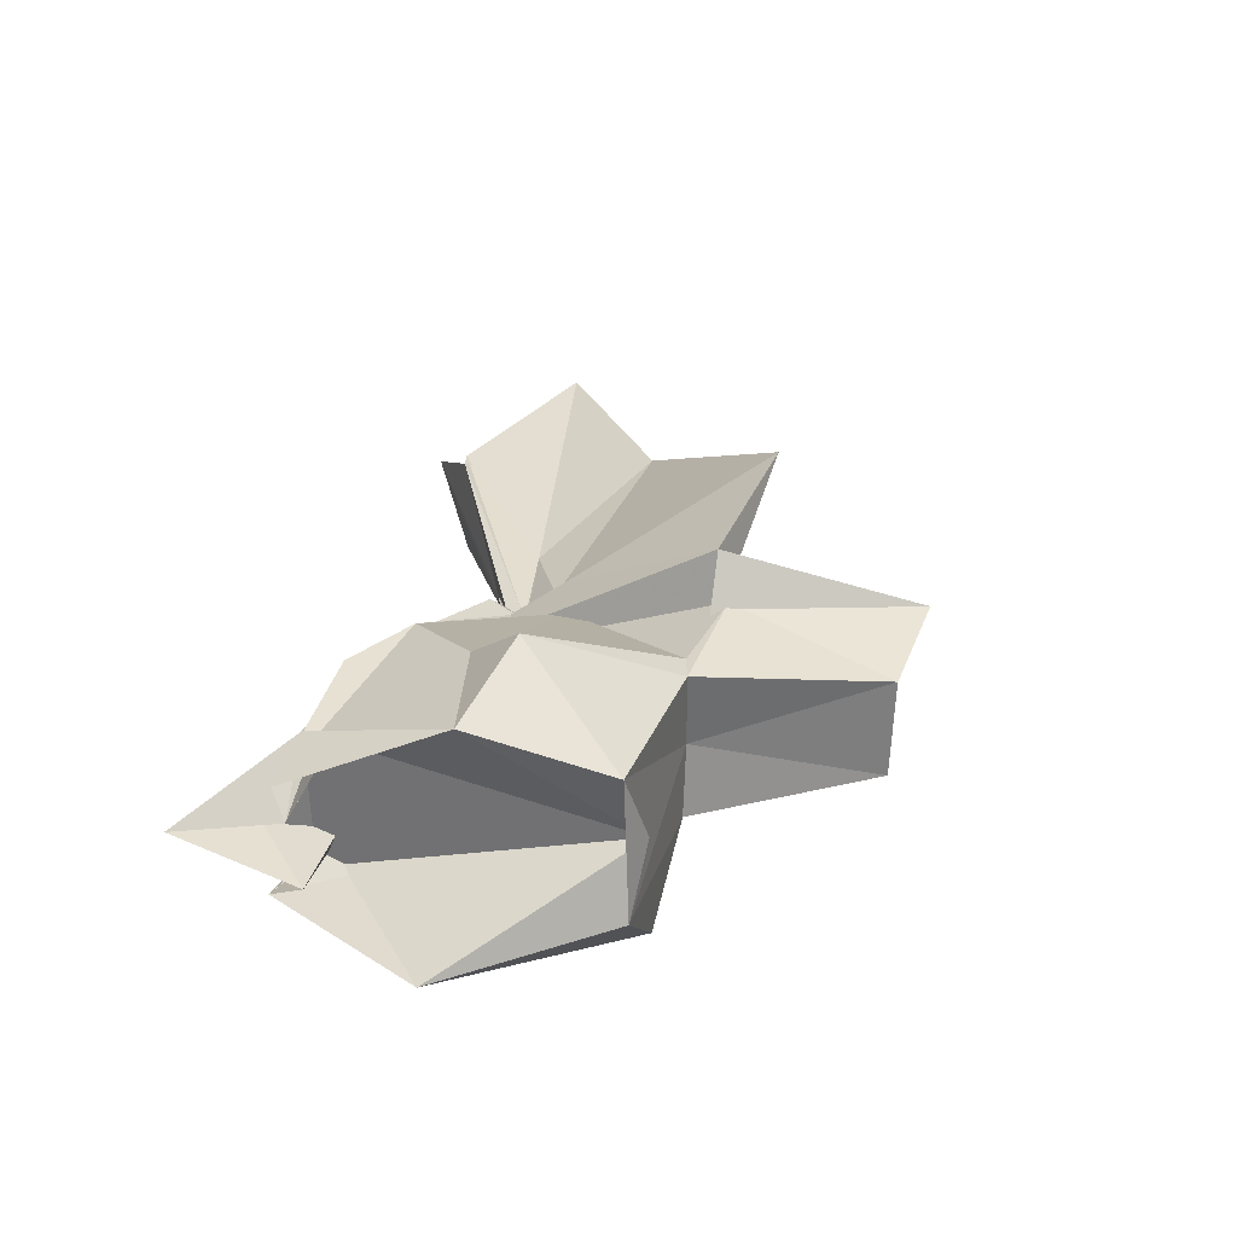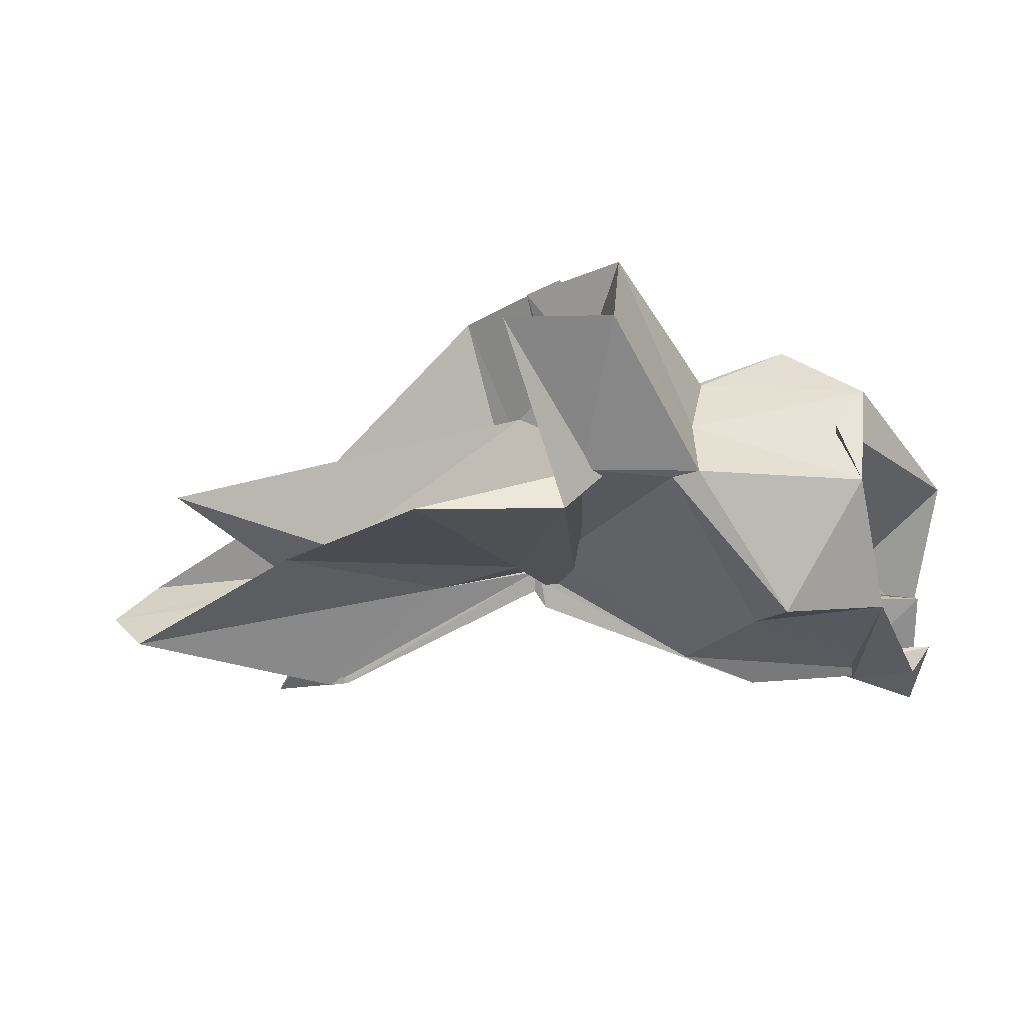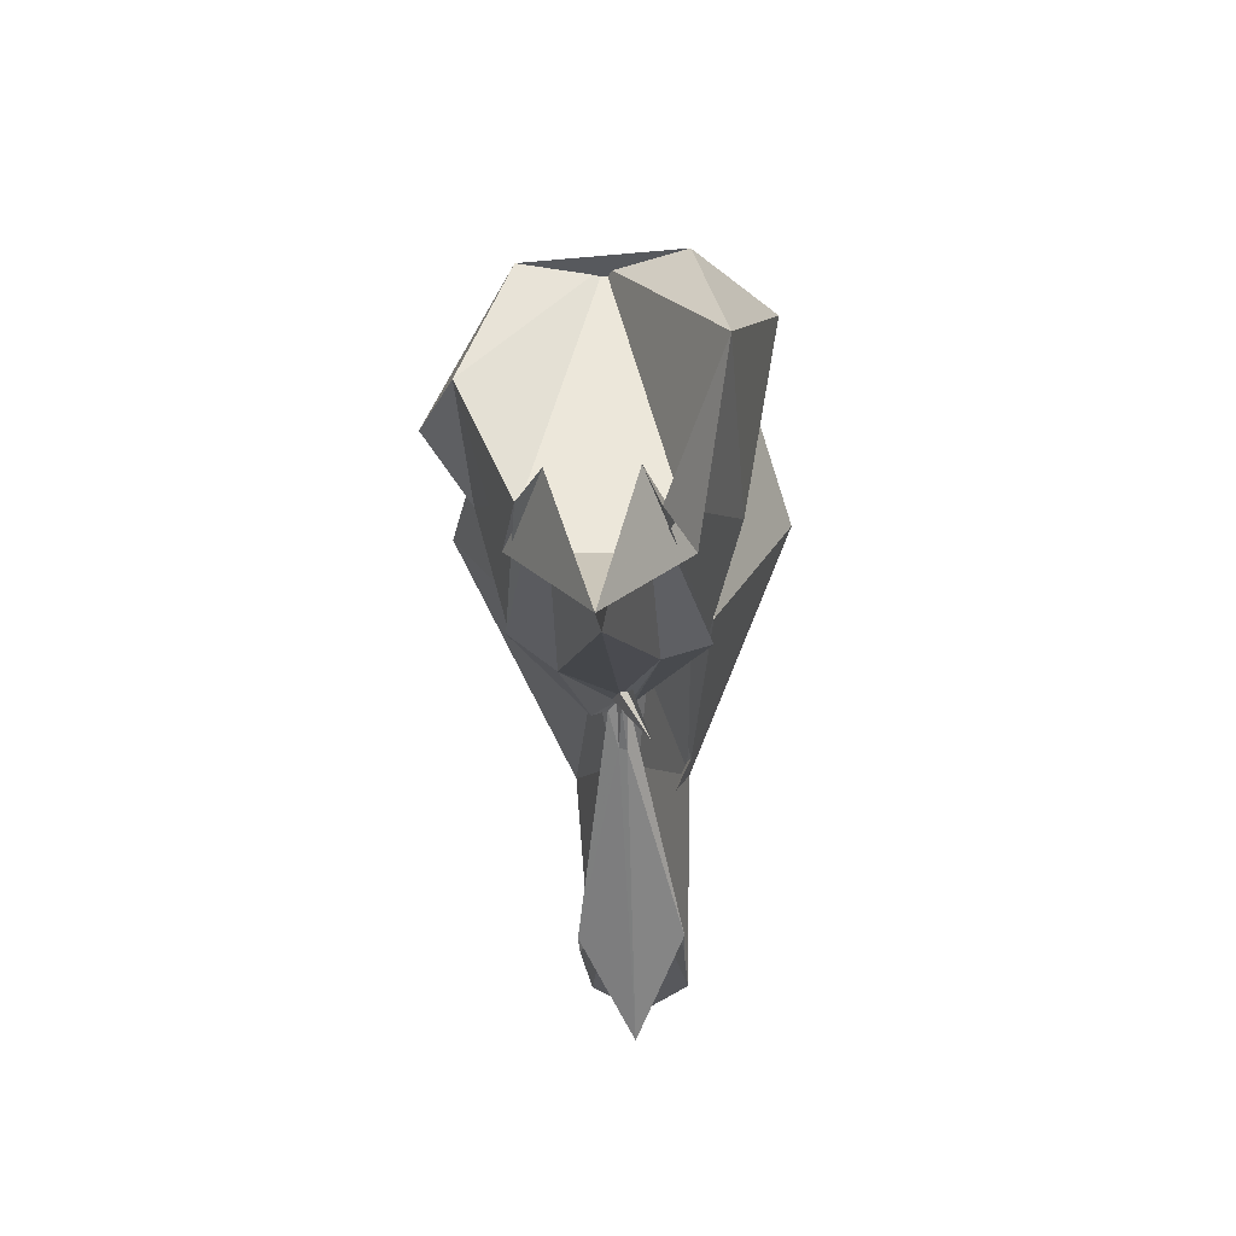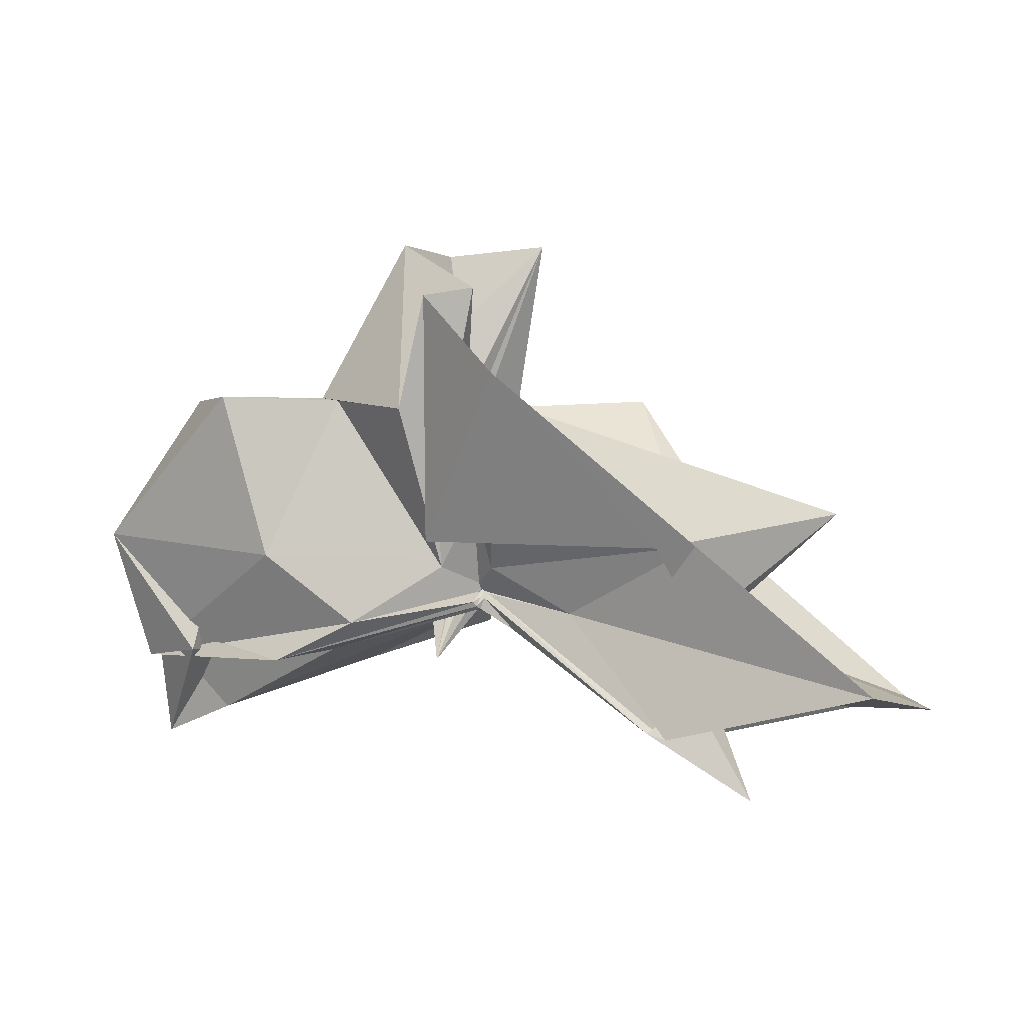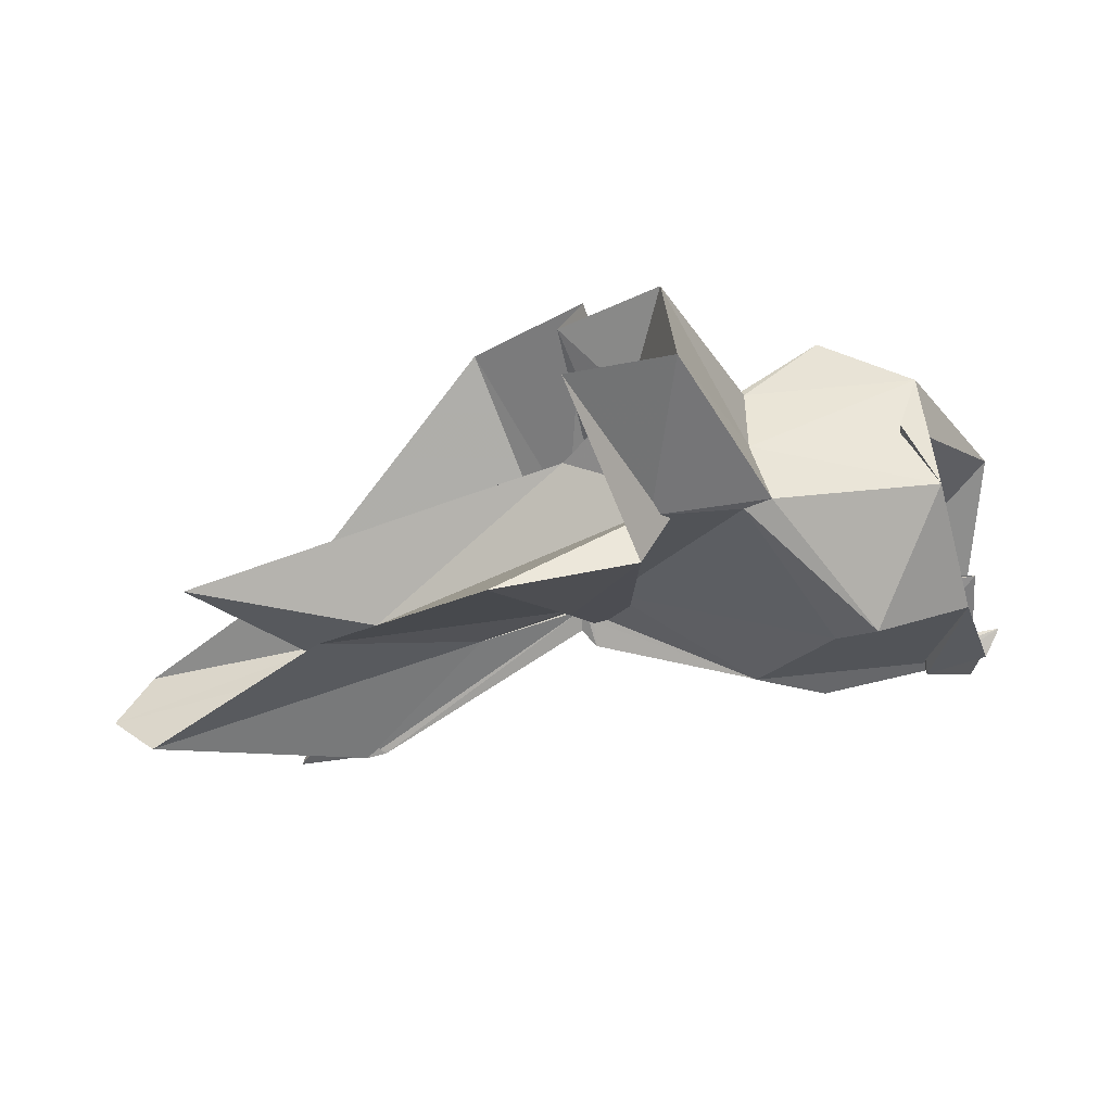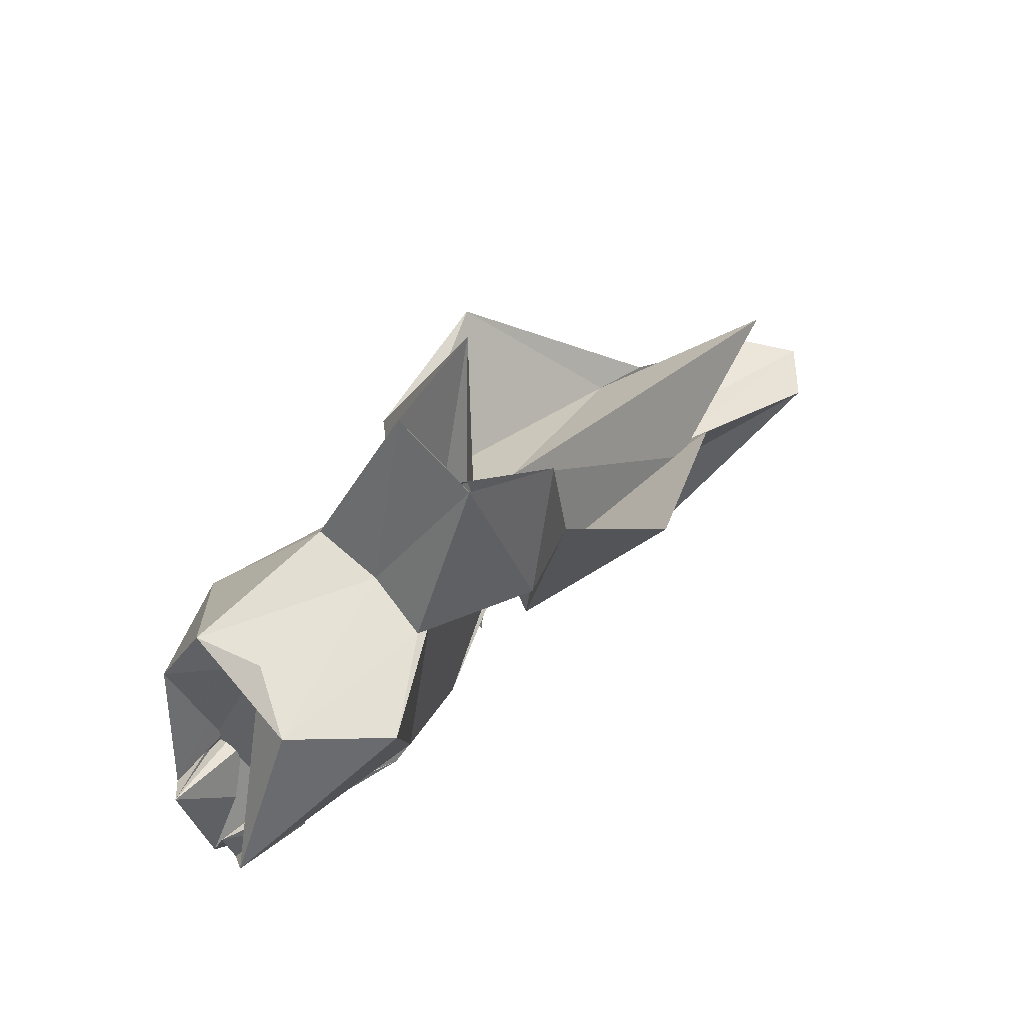
<metadata>
{"format":"obj","ext":"obj","renderer":"f3d","projection":"perspective","resolution":1024,"background":"white","views":[{"elev":29.5,"azim":-71.2,"up":"+Y"},{"elev":40.0,"azim":-174.5,"up":"+Z"},{"elev":-28.5,"azim":-87.5,"up":"+Z"},{"elev":-3.5,"azim":28.8,"up":"+Z"},{"elev":46.3,"azim":173.7,"up":"+Z"},{"elev":66.1,"azim":-42.1,"up":"+Z"}]}
</metadata>
<code>
v -0.4001 -0.002025 0.251
v -0.3827 -0.003878 0.04872
v -0.03076 -0.003975 0.1286
v -0.1936 0.04651 0.1211
v -0.2824 0.1397 0.2547
v -0.3615 0.03413 0.09997
v -0.4179 -0.02756 0.002106
v -0.5001 0.06303 0.2446
v -0.608 0.1268 0.152
v -0.665 0.0578 0.2505
v -0.6696 -0.06376 0.256
v -0.596 -0.1251 0.25
v -0.5062 -0.0644 0.2475
v -0.4066 -0.03825 0.08832
v -0.3684 -0.04518 0.1475
v -0.2968 -0.1395 0.2526
v -0.1788 -0.05322 0.1002
v -0.1538 0.01094 0.03365
v -0.1419 0.04449 0.1009
v -0.3605 0.01806 0.08772
v -0.383 -0.0001536 0.07418
v -0.3988 0.0246 0.1127
v -0.5838 0.08925 0.1036
v -0.6944 0.09412 0.1359
v -0.6426 -0.003041 0.2625
v -0.7556 -0.08934 0.1255
v -0.5654 -0.09676 0.1004
v -0.3919 -0.02119 0.1018
v -0.3828 -0.009303 0.07414
v -0.3615 -0.02365 0.08697
v -0.1429 -0.05108 0.1014
v -0.1566 -0.01732 0.03205
v 0.0149 0.03842 -0.02813
v -0.2852 0.006313 0.04409
v -0.3836 -0.00486 0.06815
v -0.3775 -0.001325 0.06579
v -0.5235 0.06756 0.03239
v -0.7386 0.04742 0.01336
v -0.682 0.05959 0.01086
v -0.6746 -0.06508 0.0109
v -0.743 -0.04447 0.005959
v -0.4889 -0.06583 0.03633
v -0.3761 0.004767 0.06899
v -0.3837 -0.003111 0.06707
v -0.2855 -0.01275 0.04414
v 0.01446 -0.04516 -0.02824
v 0.05057 -0.003769 -0.03793
v -0.1751 0.03822 -0.06718
v -0.3752 -0.002282 0.06495
v -0.38 0.001367 0.06484
v -0.3858 0.006462 0.05835
v -0.5884 0.06489 0.001735
v -0.7527 0.0291 0.02963
v -0.7485 -0.003507 -0.07121
v -0.7448 -0.03192 0.03526
v -0.5691 -0.07398 0.0007785
v -0.3848 -0.01657 0.05574
v -0.381 0.0001002 0.07243
v -0.3751 -0.004941 0.06367
v -0.175 -0.04495 -0.06722
v -0.156 -0.02396 -0.03266
v -0.1562 0.01657 -0.03246
v -0.3589 -0.007504 0.244
v -0.4535 0.04634 0.2463
v -0.4088 0.1109 0.2415
v -0.4213 0.07253 0.2549
v -0.523 0.06189 0.2527
v -0.5152 -0.003133 0.2505
v -0.5217 -0.0666 0.2505
v -0.417 -0.09808 0.2315
v -0.3868 -0.105 0.333
v -0.4021 -0.07448 0.1106
v -0.4134 -0.009736 0.3128
v -0.3504 0.05751 0.4009
v -0.4426 0.03929 0.3966
v -0.4418 -0.04736 0.3935
v -0.3602 -0.06075 0.3445
v -0.192 0.03902 -0.06209
v -0.3754 0.006636 0.04822
v -0.3868 0.0187 0.03924
v -0.529 0.03399 0.003227
v -0.6775 -0.003781 -0.04607
v -0.5279 -0.03712 0.01157
v -0.3832 -0.01329 0.05159
v -0.3778 -0.007658 0.05966
v -0.1929 -0.04595 -0.06158
v -0.1124 -0.003834 -0.1205
v -0.3472 -0.0003356 0.03044
v -0.3814 -0.0004016 0.05348
v -0.4028 -0.003798 0.04773
v -0.3816 -0.008429 0.04957
v -0.3471 -0.006717 0.02948
f 3 18 4
f 4 18 19
f 4 19 5
f 5 19 20
f 5 20 6
f 6 20 21
f 6 21 7
f 7 21 22
f 7 22 8
f 8 22 23
f 8 23 9
f 9 23 24
f 9 24 10
f 10 24 25
f 10 25 11
f 11 25 26
f 11 26 12
f 12 26 27
f 12 27 13
f 13 27 28
f 13 28 14
f 14 28 29
f 14 29 15
f 15 29 30
f 15 30 16
f 16 30 31
f 16 31 17
f 17 31 32
f 17 32 3
f 3 32 18
f 18 33 19
f 19 33 34
f 19 34 20
f 20 34 35
f 20 35 21
f 21 35 36
f 21 36 22
f 22 36 37
f 22 37 23
f 23 37 38
f 23 38 24
f 24 38 39
f 24 39 25
f 25 39 40
f 25 40 26
f 26 40 41
f 26 41 27
f 27 41 42
f 27 42 28
f 28 42 43
f 28 43 29
f 29 43 44
f 29 44 30
f 30 44 45
f 30 45 31
f 31 45 46
f 31 46 32
f 32 46 47
f 32 47 18
f 18 47 33
f 33 48 34
f 34 48 49
f 34 49 35
f 35 49 50
f 35 50 36
f 36 50 51
f 36 51 37
f 37 51 52
f 37 52 38
f 38 52 53
f 38 53 39
f 39 53 54
f 39 54 40
f 40 54 55
f 40 55 41
f 41 55 56
f 41 56 42
f 42 56 57
f 42 57 43
f 43 57 58
f 43 58 44
f 44 58 59
f 44 59 45
f 45 59 60
f 45 60 46
f 46 60 61
f 46 61 47
f 47 61 62
f 47 62 33
f 33 62 48
f 63 64 73
f 64 74 73
f 64 65 74
f 65 66 74
f 66 75 74
f 66 67 75
f 67 68 75
f 68 76 75
f 68 69 76
f 69 70 76
f 70 77 76
f 70 71 77
f 71 72 77
f 72 73 77
f 72 63 73
f 78 88 79
f 79 88 89
f 79 89 80
f 80 89 81
f 81 89 90
f 81 90 82
f 82 90 83
f 83 90 91
f 83 91 84
f 84 91 85
f 85 91 92
f 85 92 86
f 86 92 87
f 87 92 88
f 87 88 78
f 3 4 63
f 63 4 64
f 4 5 64
f 64 5 65
f 5 6 65
f 6 7 65
f 65 7 66
f 7 8 66
f 66 8 67
f 8 9 67
f 9 10 67
f 67 10 68
f 10 11 68
f 68 11 69
f 11 12 69
f 12 13 69
f 69 13 70
f 13 14 70
f 70 14 71
f 14 15 71
f 15 16 71
f 71 16 72
f 16 17 72
f 72 17 63
f 17 3 63
f 48 78 49
f 49 78 79
f 49 79 50
f 50 79 80
f 50 80 51
f 51 80 52
f 52 80 81
f 52 81 53
f 53 81 82
f 53 82 54
f 54 82 55
f 55 82 83
f 55 83 56
f 56 83 84
f 56 84 57
f 57 84 58
f 58 84 85
f 58 85 59
f 59 85 86
f 59 86 60
f 60 86 61
f 61 86 87
f 61 87 62
f 62 87 78
f 62 78 48
f 73 74 1
f 74 75 1
f 75 76 1
f 76 77 1
f 77 73 1
f 89 88 2
f 90 89 2
f 91 90 2
f 92 91 2
f 88 92 2

</code>
